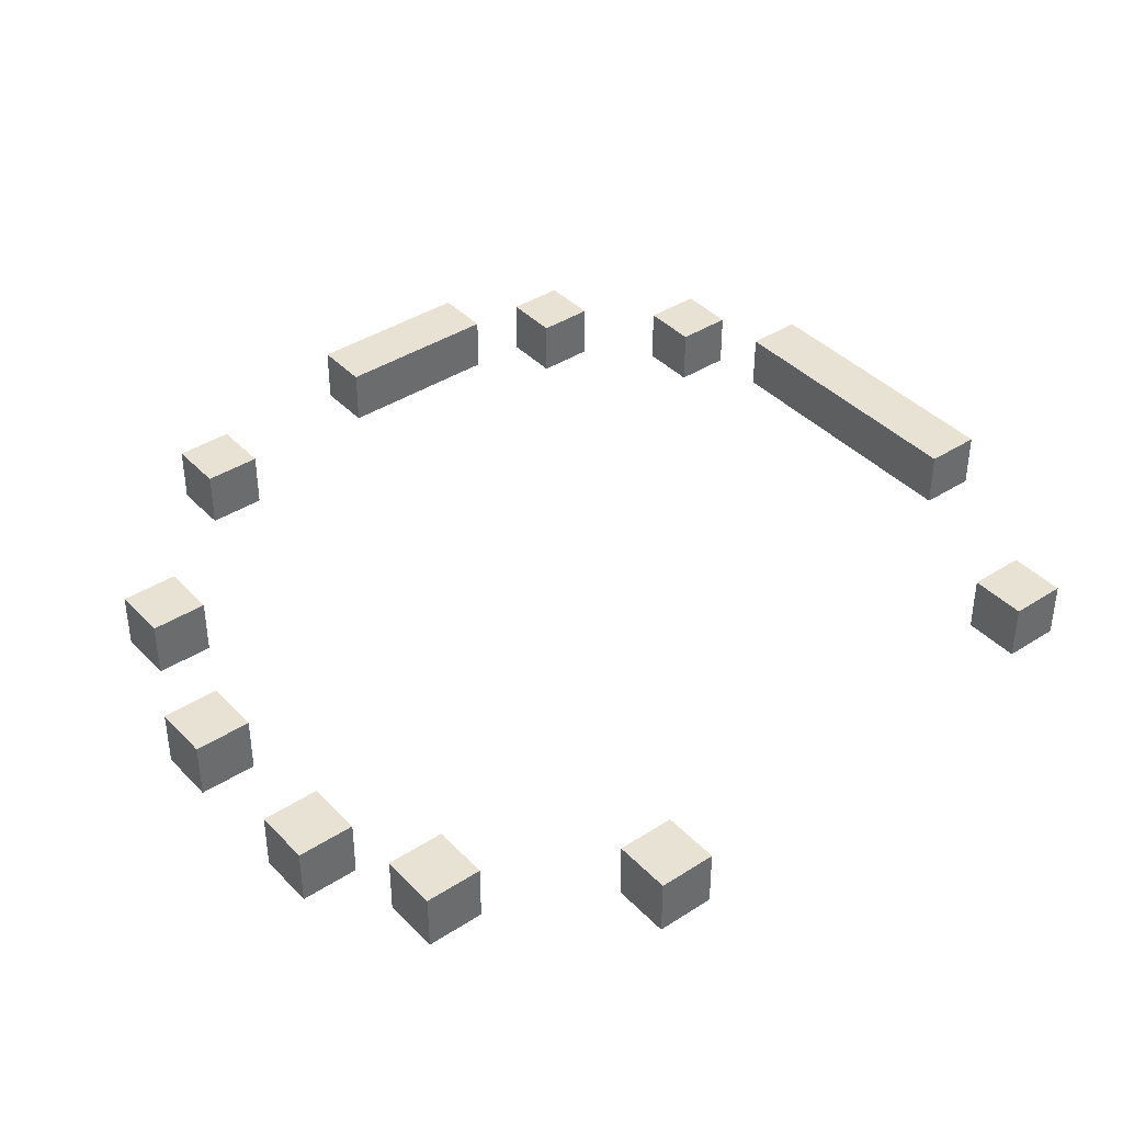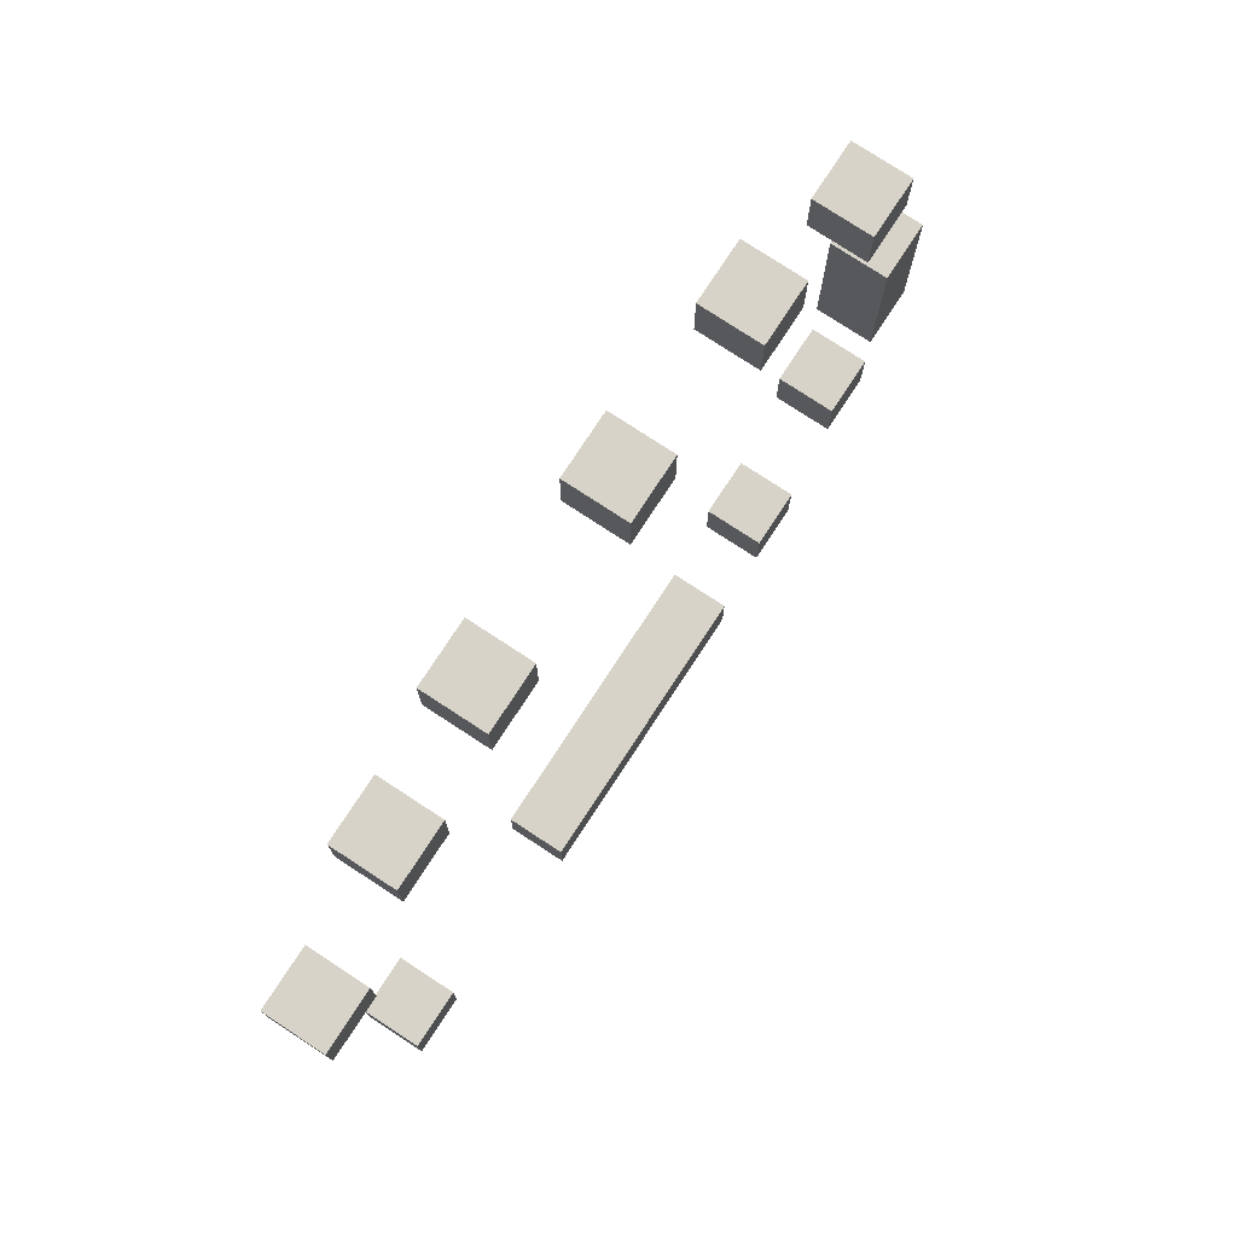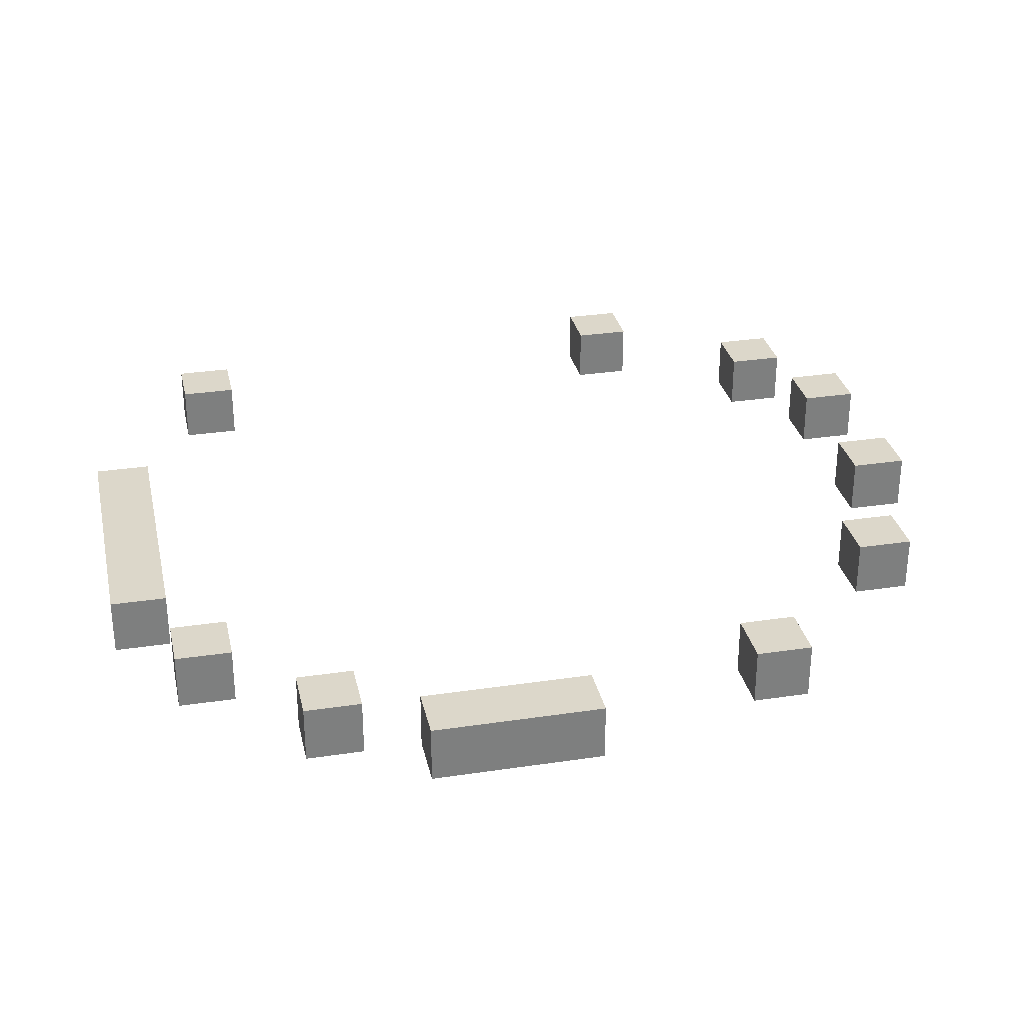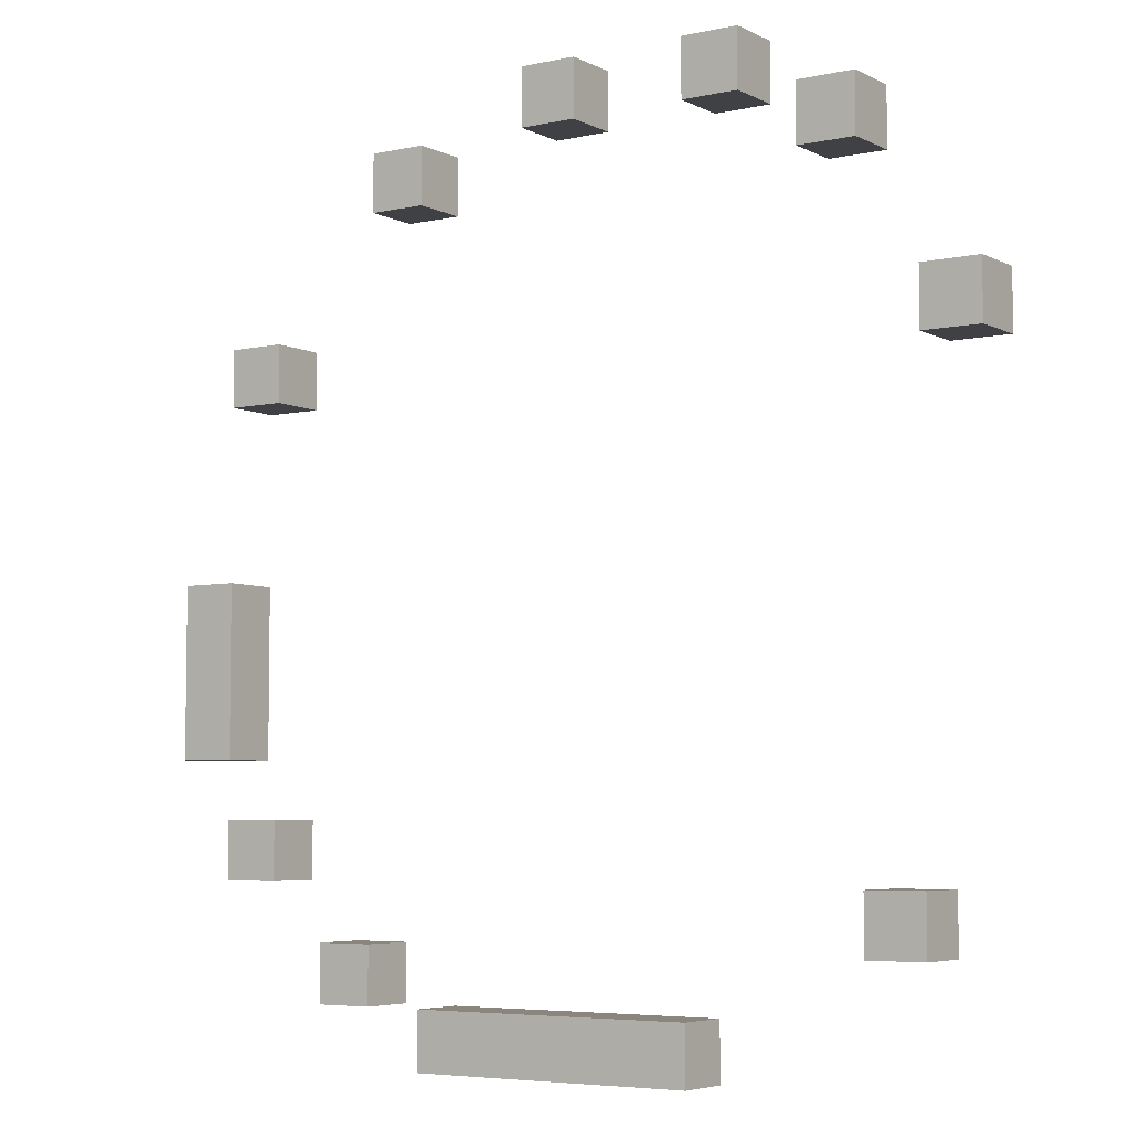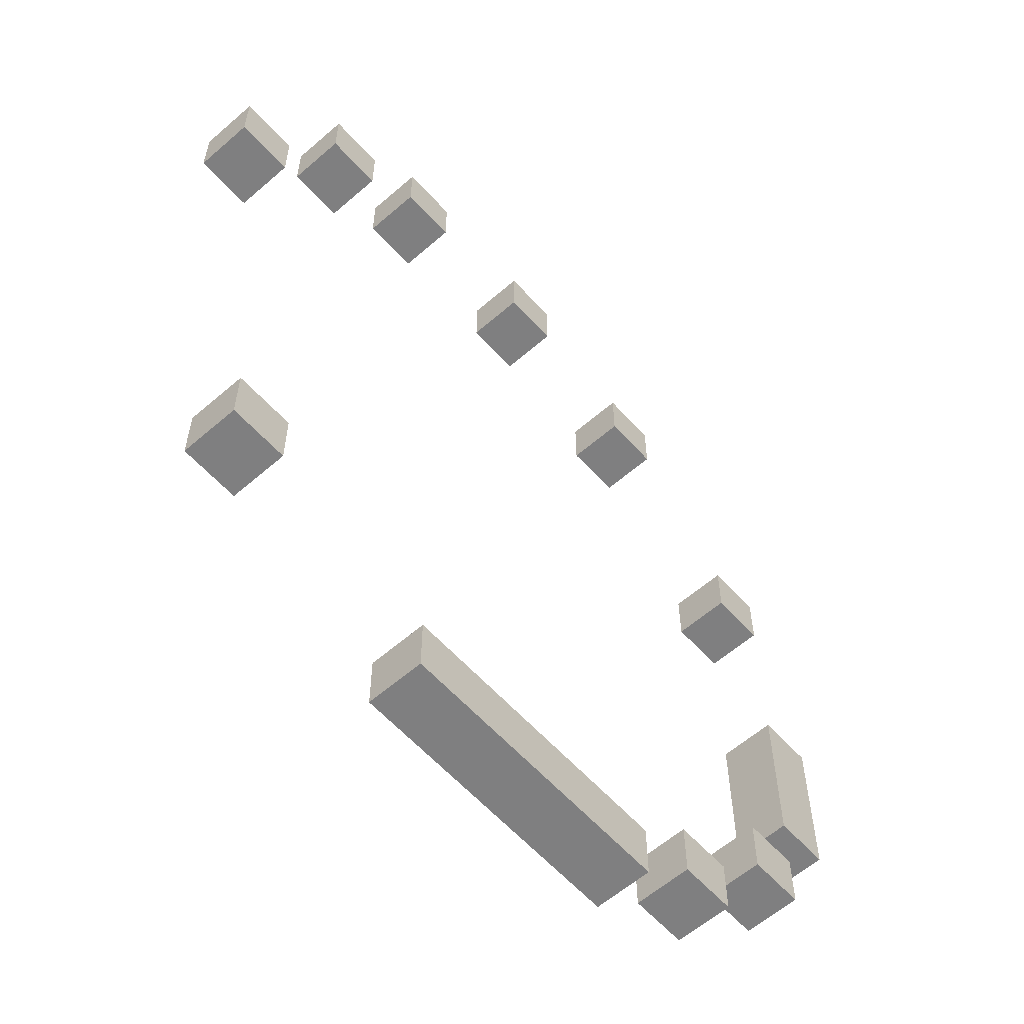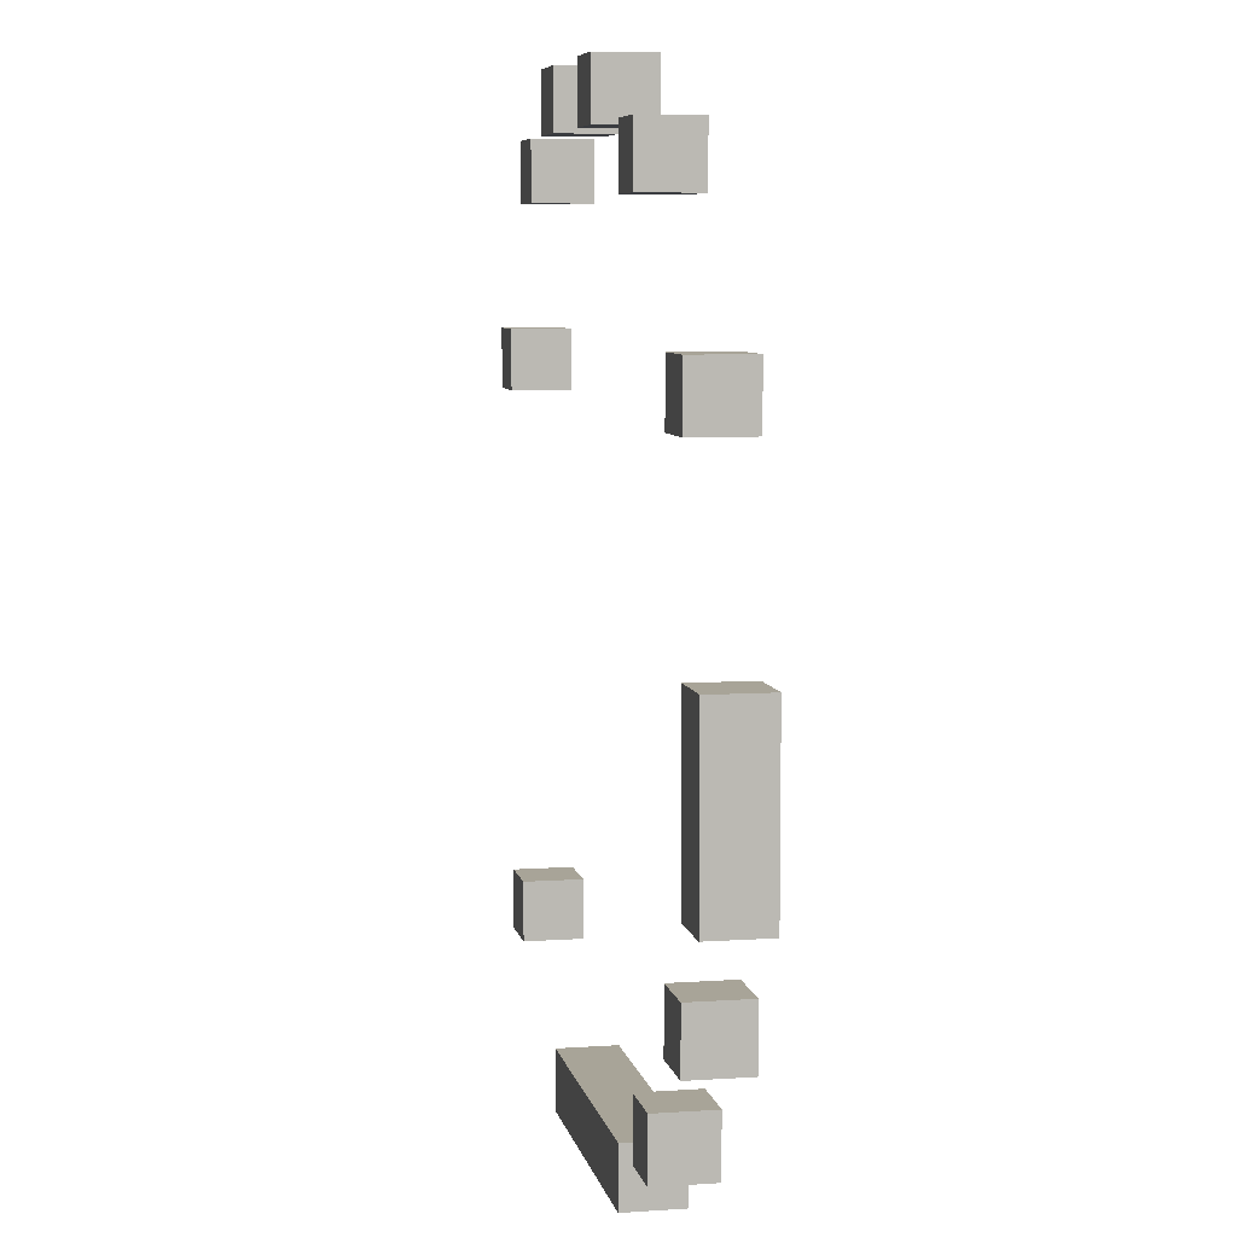
<metadata>
{"format":"obj","ext":"obj","renderer":"f3d","projection":"perspective","resolution":1024,"background":"white","views":[{"elev":39.8,"azim":51.4,"up":"+Y"},{"elev":77.1,"azim":123.2,"up":"+Z"},{"elev":30.7,"azim":-102.2,"up":"+Y"},{"elev":-5.4,"azim":34.2,"up":"+Z"},{"elev":-59.7,"azim":131.7,"up":"+Z"},{"elev":7.0,"azim":-101.2,"up":"+Z"}]}
</metadata>
<code>
o
v -4.6 0.6 1.9
v -4.6 0.6 1.6
v -4.6 0.7 1.9
v -4.6 0.7 1.6
v -4.5 0.6 2.3
v -4.5 0.6 2.2
v -4.5 0.6 1.5
v -4.5 0.6 1.4
v -4.5 0.7 2.3
v -4.5 0.7 2.2
v -4.5 0.7 1.5
v -4.5 0.7 1.4
v -4.3 0.6 1.3
v -4.3 0.6 1.2
v -4.3 0.7 1.3
v -4.3 0.7 1.2
v -4.2 0.6 2.6
v -4.2 0.6 2.5
v -4.2 0.7 2.6
v -4.2 0.7 2.5
v -4.1 0.6 1.2
v -4.1 0.6 1.1
v -4.1 0.7 1.2
v -4.1 0.7 1.1
v -3.9 0.6 2.7
v -3.9 0.6 2.6
v -3.9 0.7 2.7
v -3.9 0.7 2.6
v -3.6 0.6 2.7
v -3.6 0.6 2.6
v -3.6 0.7 2.7
v -3.6 0.7 2.6
v -3.4 0.6 2.6
v -3.4 0.6 2.5
v -3.4 0.7 2.6
v -3.4 0.7 2.5
v -3.3 0.6 1.4
v -3.3 0.6 1.3
v -3.3 0.7 1.4
v -3.3 0.7 1.3
v -3.2 0.6 2.3
v -3.2 0.6 2.2
v -3.2 0.7 2.3
v -3.2 0.7 2.2
v -4.5 0.6 1.9
v -4.5 0.6 1.6
v -4.5 0.7 1.9
v -4.5 0.7 1.6
v -4.4 0.6 2.3
v -4.4 0.6 2.2
v -4.4 0.6 1.5
v -4.4 0.6 1.4
v -4.4 0.7 2.3
v -4.4 0.7 2.2
v -4.4 0.7 1.5
v -4.4 0.7 1.4
v -4.2 0.6 1.3
v -4.2 0.6 1.2
v -4.2 0.7 1.3
v -4.2 0.7 1.2
v -4.1 0.6 2.6
v -4.1 0.6 2.5
v -4.1 0.7 2.6
v -4.1 0.7 2.5
v -3.8 0.6 2.7
v -3.8 0.6 2.6
v -3.8 0.7 2.7
v -3.8 0.7 2.6
v -3.6 0.6 1.2
v -3.6 0.6 1.1
v -3.6 0.7 1.2
v -3.6 0.7 1.1
v -3.5 0.6 2.7
v -3.5 0.6 2.6
v -3.5 0.7 2.7
v -3.5 0.7 2.6
v -3.3 0.6 2.6
v -3.3 0.6 2.5
v -3.3 0.7 2.6
v -3.3 0.7 2.5
v -3.2 0.6 1.4
v -3.2 0.6 1.3
v -3.2 0.7 1.4
v -3.2 0.7 1.3
v -3.1 0.6 2.3
v -3.1 0.6 2.2
v -3.1 0.7 2.3
v -3.1 0.7 2.2
v -3.9 0.6 2.7
v -3.9 0.7 2.7
v -3.8 0.6 2.7
v -3.8 0.7 2.7
v -3.6 0.6 2.7
v -3.6 0.7 2.7
v -3.5 0.6 2.7
v -3.5 0.7 2.7
v -4.2 0.6 2.6
v -4.2 0.7 2.6
v -4.1 0.6 2.6
v -4.1 0.7 2.6
v -3.4 0.6 2.6
v -3.4 0.7 2.6
v -3.3 0.6 2.6
v -3.3 0.7 2.6
v -4.5 0.6 2.3
v -4.5 0.7 2.3
v -4.4 0.6 2.3
v -4.4 0.7 2.3
v -3.2 0.6 2.3
v -3.2 0.7 2.3
v -3.1 0.6 2.3
v -3.1 0.7 2.3
v -4.6 0.6 1.9
v -4.6 0.7 1.9
v -4.5 0.6 1.9
v -4.5 0.7 1.9
v -4.5 0.6 1.5
v -4.5 0.7 1.5
v -4.4 0.6 1.5
v -4.4 0.7 1.5
v -3.3 0.6 1.4
v -3.3 0.7 1.4
v -3.2 0.6 1.4
v -3.2 0.7 1.4
v -4.3 0.6 1.3
v -4.3 0.7 1.3
v -4.2 0.6 1.3
v -4.2 0.7 1.3
v -4.1 0.6 1.2
v -4.1 0.7 1.2
v -3.6 0.6 1.2
v -3.6 0.7 1.2
v -3.9 0.6 2.6
v -3.9 0.7 2.6
v -3.8 0.6 2.6
v -3.8 0.7 2.6
v -3.6 0.6 2.6
v -3.6 0.7 2.6
v -3.5 0.6 2.6
v -3.5 0.7 2.6
v -4.2 0.6 2.5
v -4.2 0.7 2.5
v -4.1 0.6 2.5
v -4.1 0.7 2.5
v -3.4 0.6 2.5
v -3.4 0.7 2.5
v -3.3 0.6 2.5
v -3.3 0.7 2.5
v -4.5 0.6 2.2
v -4.5 0.7 2.2
v -4.4 0.6 2.2
v -4.4 0.7 2.2
v -3.2 0.6 2.2
v -3.2 0.7 2.2
v -3.1 0.6 2.2
v -3.1 0.7 2.2
v -4.6 0.6 1.6
v -4.6 0.7 1.6
v -4.5 0.6 1.6
v -4.5 0.7 1.6
v -4.5 0.6 1.4
v -4.5 0.7 1.4
v -4.4 0.6 1.4
v -4.4 0.7 1.4
v -3.3 0.6 1.3
v -3.3 0.7 1.3
v -3.2 0.6 1.3
v -3.2 0.7 1.3
v -4.3 0.6 1.2
v -4.3 0.7 1.2
v -4.2 0.6 1.2
v -4.2 0.7 1.2
v -4.1 0.6 1.1
v -4.1 0.7 1.1
v -3.6 0.6 1.1
v -3.6 0.7 1.1
v -3.9 0.6 2.7
v -3.8 0.6 2.7
v -3.6 0.6 2.7
v -3.5 0.6 2.7
v -4.2 0.6 2.6
v -4.1 0.6 2.6
v -3.9 0.6 2.6
v -3.8 0.6 2.6
v -3.6 0.6 2.6
v -3.5 0.6 2.6
v -3.4 0.6 2.6
v -3.3 0.6 2.6
v -4.2 0.6 2.5
v -4.1 0.6 2.5
v -3.4 0.6 2.5
v -3.3 0.6 2.5
v -4.5 0.6 2.3
v -4.4 0.6 2.3
v -3.2 0.6 2.3
v -3.1 0.6 2.3
v -4.5 0.6 2.2
v -4.4 0.6 2.2
v -3.2 0.6 2.2
v -3.1 0.6 2.2
v -4.6 0.6 1.9
v -4.5 0.6 1.9
v -4.6 0.6 1.6
v -4.5 0.6 1.6
v -4.5 0.6 1.5
v -4.4 0.6 1.5
v -4.5 0.6 1.4
v -4.4 0.6 1.4
v -3.3 0.6 1.4
v -3.2 0.6 1.4
v -4.3 0.6 1.3
v -4.2 0.6 1.3
v -3.3 0.6 1.3
v -3.2 0.6 1.3
v -4.3 0.6 1.2
v -4.2 0.6 1.2
v -4.1 0.6 1.2
v -3.6 0.6 1.2
v -4.1 0.6 1.1
v -3.6 0.6 1.1
v -3.9 0.7 2.7
v -3.8 0.7 2.7
v -3.6 0.7 2.7
v -3.5 0.7 2.7
v -4.2 0.7 2.6
v -4.1 0.7 2.6
v -3.9 0.7 2.6
v -3.8 0.7 2.6
v -3.6 0.7 2.6
v -3.5 0.7 2.6
v -3.4 0.7 2.6
v -3.3 0.7 2.6
v -4.2 0.7 2.5
v -4.1 0.7 2.5
v -3.4 0.7 2.5
v -3.3 0.7 2.5
v -4.5 0.7 2.3
v -4.4 0.7 2.3
v -3.2 0.7 2.3
v -3.1 0.7 2.3
v -4.5 0.7 2.2
v -4.4 0.7 2.2
v -3.2 0.7 2.2
v -3.1 0.7 2.2
v -4.6 0.7 1.9
v -4.5 0.7 1.9
v -4.6 0.7 1.6
v -4.5 0.7 1.6
v -4.5 0.7 1.5
v -4.4 0.7 1.5
v -4.5 0.7 1.4
v -4.4 0.7 1.4
v -3.3 0.7 1.4
v -3.2 0.7 1.4
v -4.3 0.7 1.3
v -4.2 0.7 1.3
v -3.3 0.7 1.3
v -3.2 0.7 1.3
v -4.3 0.7 1.2
v -4.2 0.7 1.2
v -4.1 0.7 1.2
v -3.6 0.7 1.2
v -4.1 0.7 1.1
v -3.6 0.7 1.1
f 3 2 1
f 4 2 3
f 9 6 5
f 10 6 9
f 11 8 7
f 12 8 11
f 15 14 13
f 16 14 15
f 19 18 17
f 20 18 19
f 23 22 21
f 24 22 23
f 27 26 25
f 28 26 27
f 31 30 29
f 32 30 31
f 35 34 33
f 36 34 35
f 39 38 37
f 40 38 39
f 43 42 41
f 44 42 43
f 45 46 47
f 47 46 48
f 49 50 53
f 53 50 54
f 51 52 55
f 55 52 56
f 57 58 59
f 59 58 60
f 61 62 63
f 63 62 64
f 65 66 67
f 67 66 68
f 69 70 71
f 71 70 72
f 73 74 75
f 75 74 76
f 77 78 79
f 79 78 80
f 81 82 83
f 83 82 84
f 85 86 87
f 87 86 88
f 91 90 89
f 92 90 91
f 95 94 93
f 96 94 95
f 99 98 97
f 100 98 99
f 103 102 101
f 104 102 103
f 107 106 105
f 108 106 107
f 111 110 109
f 112 110 111
f 115 114 113
f 116 114 115
f 119 118 117
f 120 118 119
f 123 122 121
f 124 122 123
f 127 126 125
f 128 126 127
f 131 130 129
f 132 130 131
f 133 134 135
f 135 134 136
f 137 138 139
f 139 138 140
f 141 142 143
f 143 142 144
f 145 146 147
f 147 146 148
f 149 150 151
f 151 150 152
f 153 154 155
f 155 154 156
f 157 158 159
f 159 158 160
f 161 162 163
f 163 162 164
f 165 166 167
f 167 166 168
f 169 170 171
f 171 170 172
f 173 174 175
f 175 174 176
f 183 178 177
f 184 178 183
f 185 180 179
f 186 180 185
f 189 182 181
f 190 182 189
f 191 188 187
f 192 188 191
f 197 194 193
f 198 194 197
f 199 196 195
f 200 196 199
f 203 202 201
f 204 202 203
f 207 206 205
f 208 206 207
f 213 210 209
f 214 210 213
f 215 212 211
f 216 212 215
f 219 218 217
f 220 218 219
f 221 222 227
f 227 222 228
f 223 224 229
f 229 224 230
f 225 226 233
f 233 226 234
f 231 232 235
f 235 232 236
f 237 238 241
f 241 238 242
f 239 240 243
f 243 240 244
f 245 246 247
f 247 246 248
f 249 250 251
f 251 250 252
f 253 254 257
f 257 254 258
f 255 256 259
f 259 256 260
f 261 262 263
f 263 262 264

</code>
